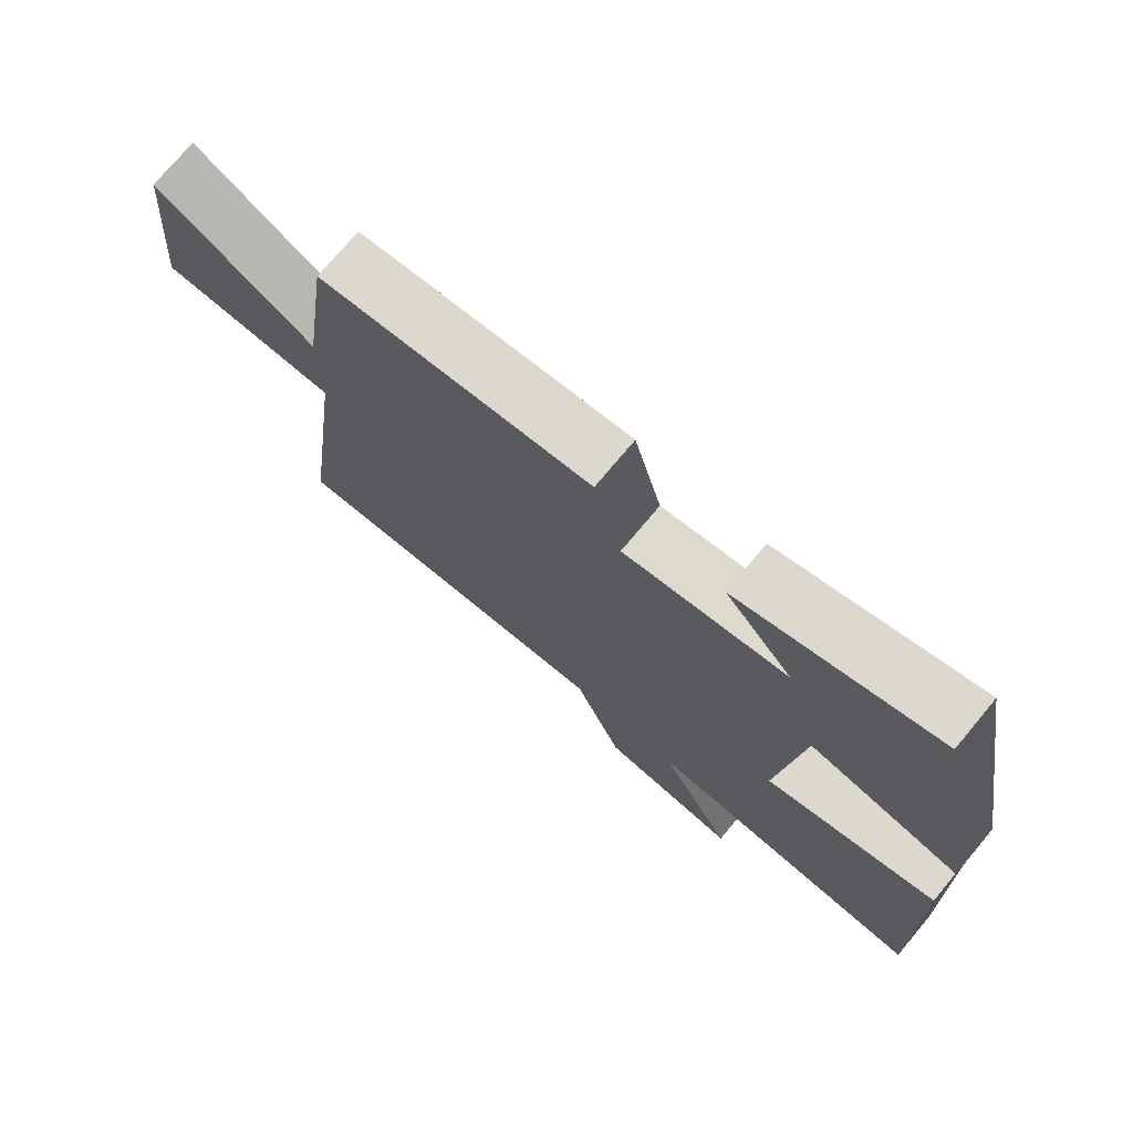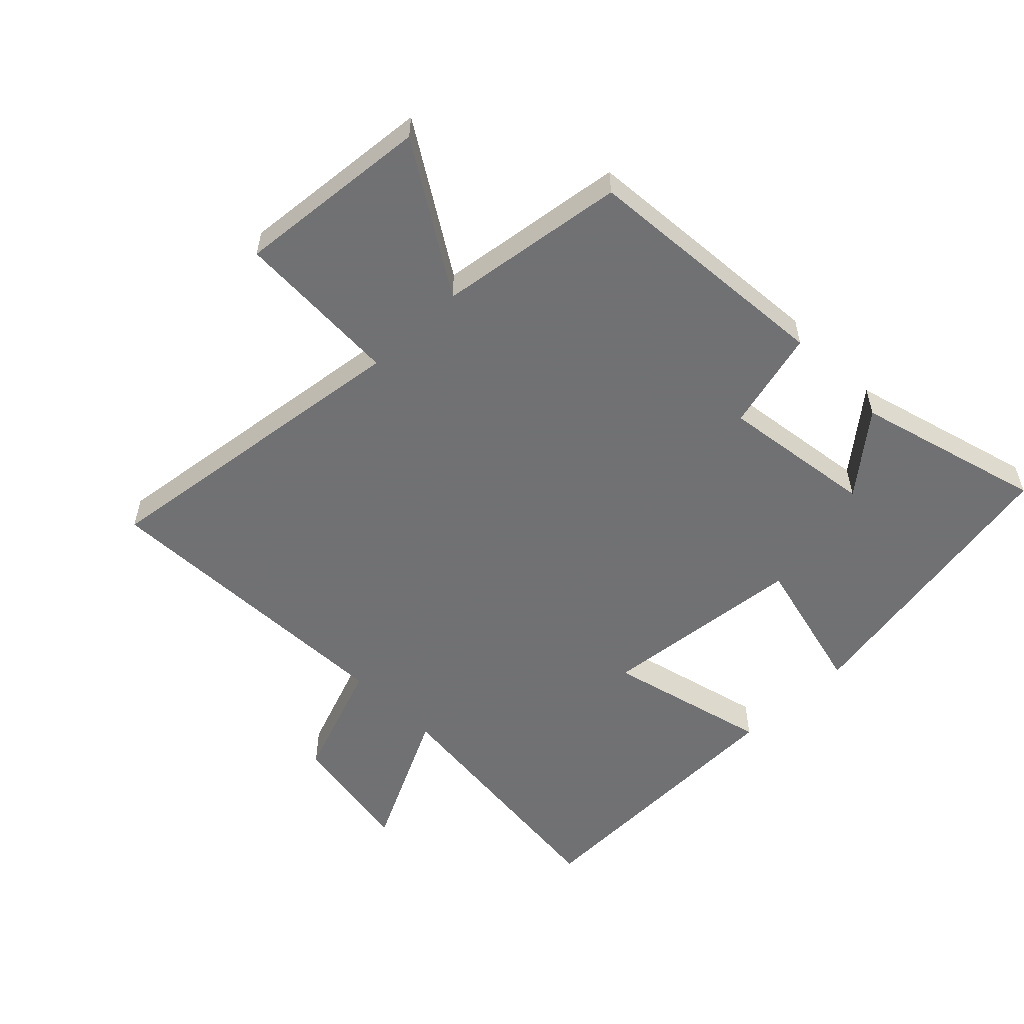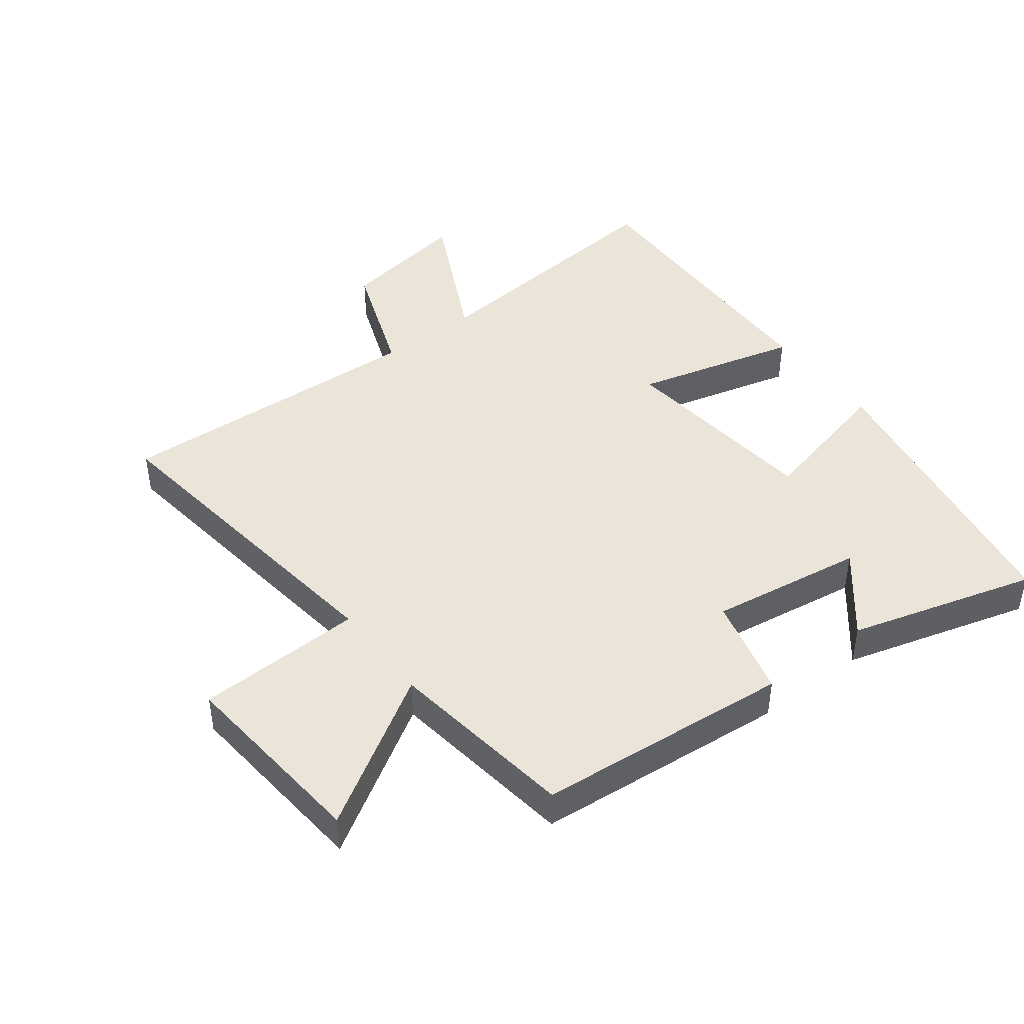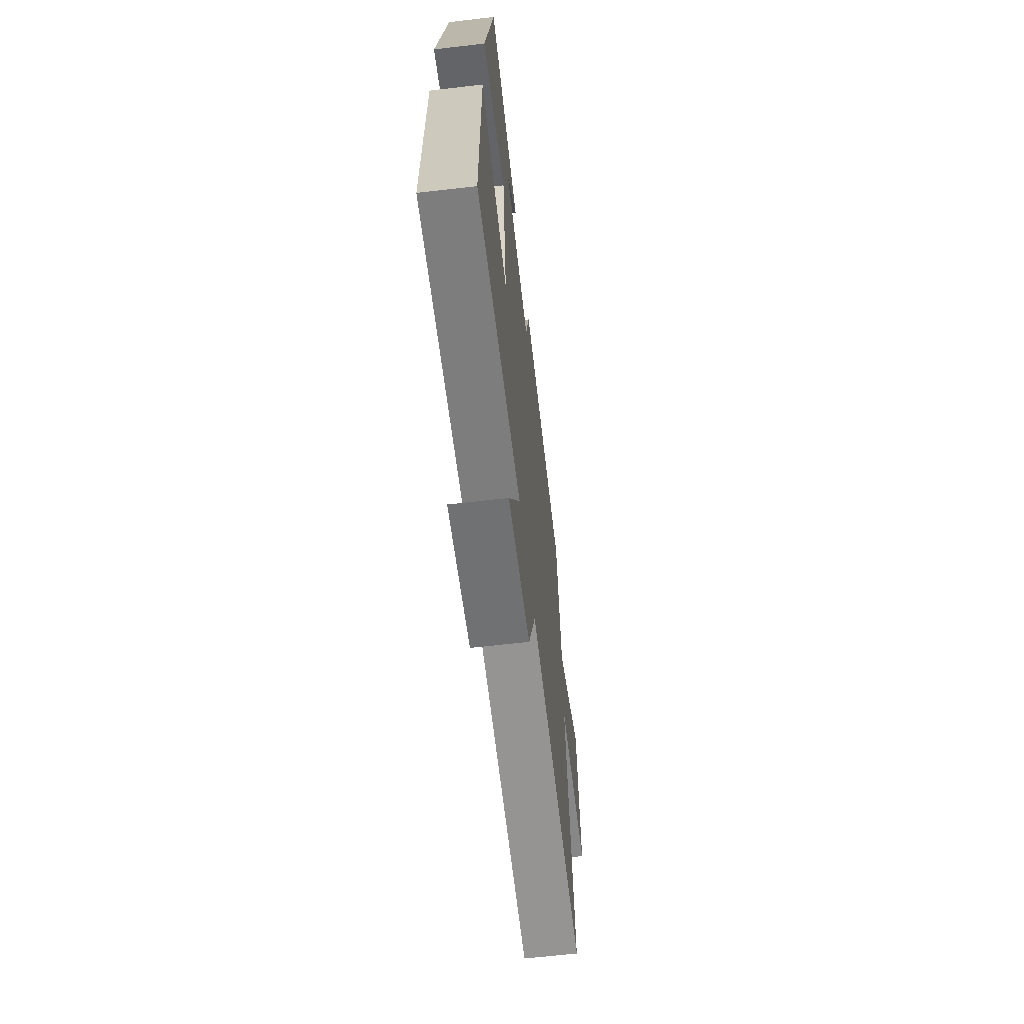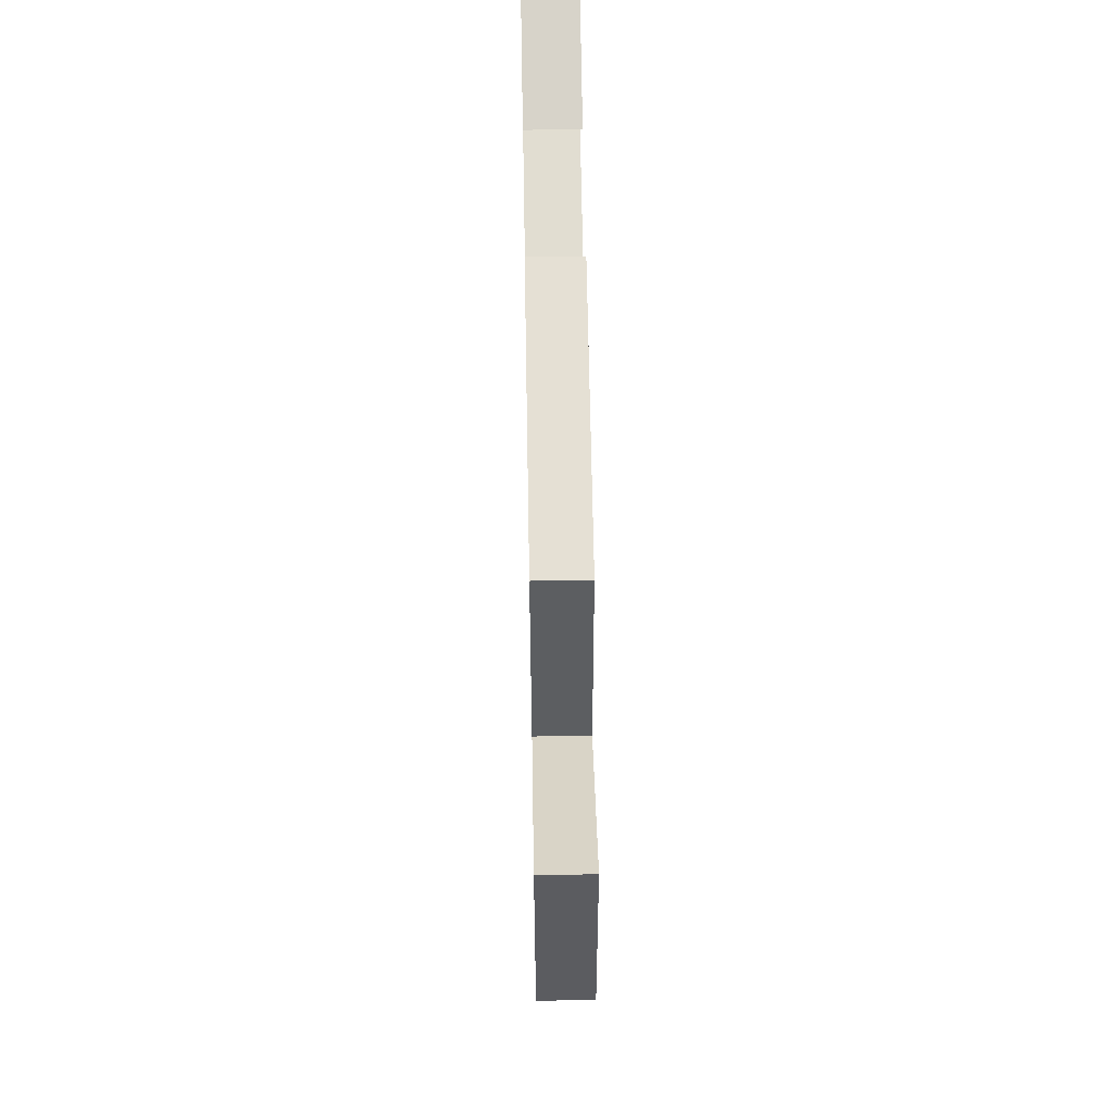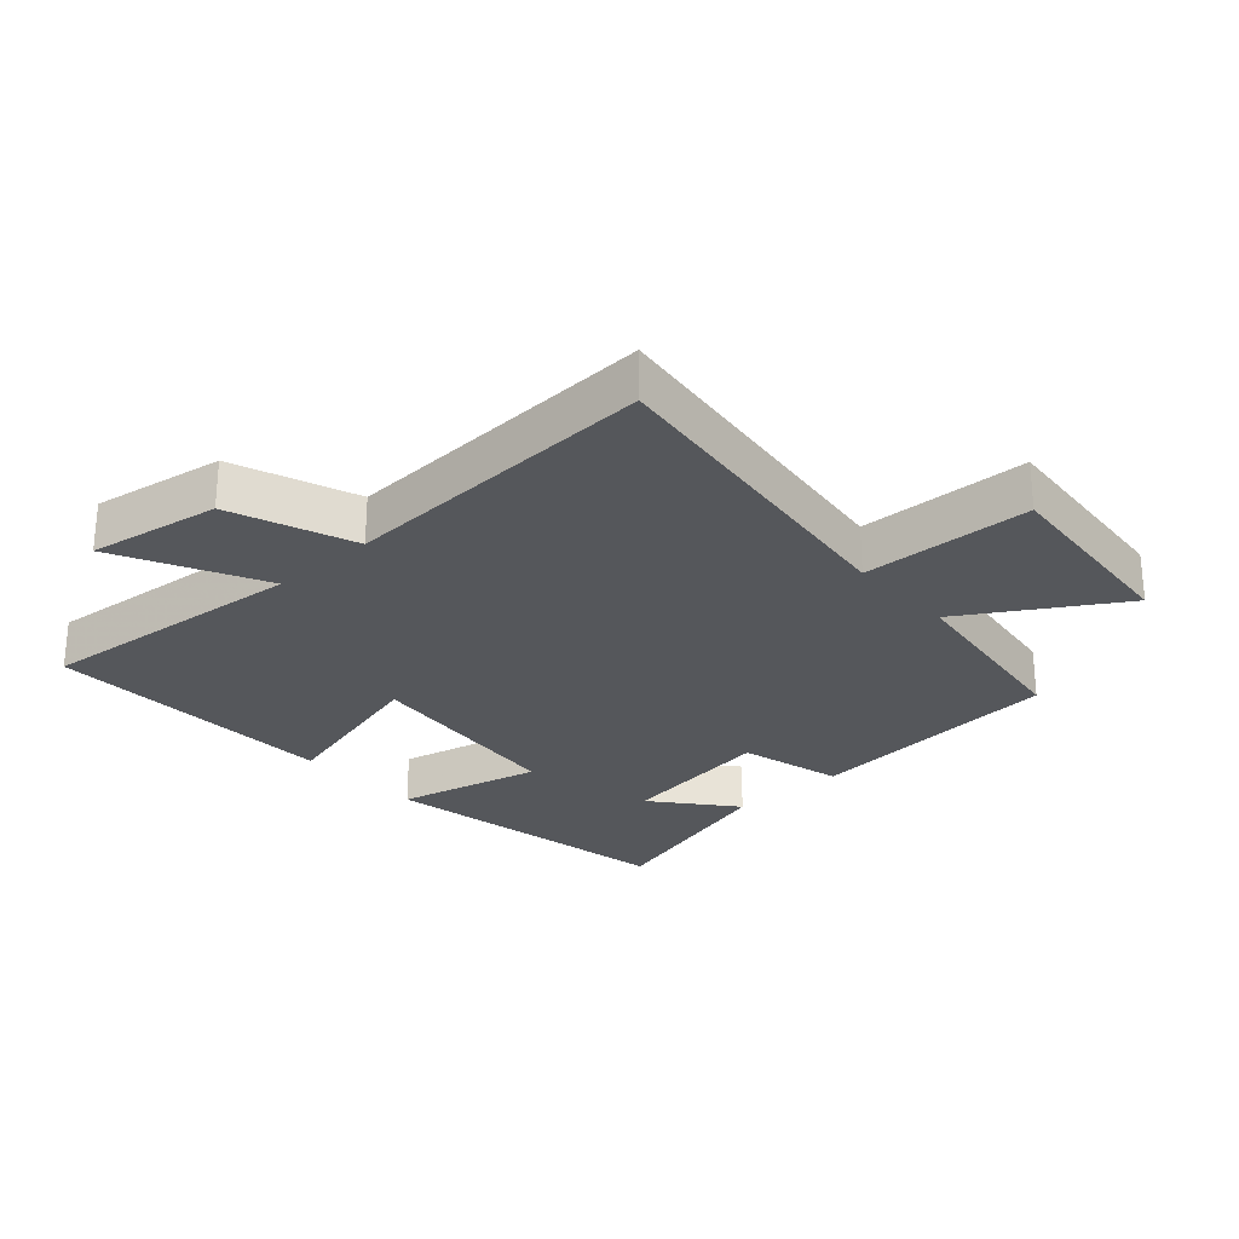
<metadata>
{"format":"obj","ext":"obj","renderer":"f3d","projection":"perspective","resolution":1024,"background":"white","views":[{"elev":74.4,"azim":39.9,"up":"+Z"},{"elev":-55.3,"azim":-45.7,"up":"+Y"},{"elev":44.5,"azim":-37.3,"up":"+Y"},{"elev":-64.4,"azim":96.7,"up":"+Z"},{"elev":60.4,"azim":-91.0,"up":"+Z"},{"elev":-27.0,"azim":-137.9,"up":"+Y"}]}
</metadata>
<code>
v 0.511 0.07 -0.54
v 0.092 0.07 -0.5
v 0.203 0.07 -0.724
v -0.001 0.07 -0.69
v -0.072 0.07 -0.5
v -0.567 0.07 -0.524
v -0.5 0.07 -0.006
v -0.763 0.07 0.003
v -0.735 0.07 0.311
v -0.5 0.07 0.166
v -0.459 0.07 0.464
v -0.058 0.07 0.5
v -0.017 0.07 0.341
v 0.225 0.07 0.377
v 0.124 0.07 0.5
v 0.418 0.07 0.584
v 0.5 0.07 0.12
v 0.277 0.07 0.173
v 0.243 0.07 -0.151
v 0.5 0.07 -0.084
v 0.511 0 -0.54
v 0.092 0 -0.5
v 0.203 0 -0.724
v -0.001 0 -0.69
v -0.072 0 -0.5
v -0.567 0 -0.524
v -0.5 0 -0.006
v -0.763 0 0.003
v -0.735 0 0.311
v -0.5 0 0.166
v -0.459 0 0.464
v -0.058 0 0.5
v -0.017 0 0.341
v 0.225 0 0.377
v 0.124 0 0.5
v 0.418 0 0.584
v 0.5 0 0.12
v 0.277 0 0.173
v 0.243 0 -0.151
v 0.5 0 -0.084
f 19 20 1 2
f 18 19 2
f 16 17 18
f 14 15 16
f 14 16 18
f 13 14 18 2
f 12 13 2
f 11 12 2
f 10 11 2
f 7 8 9 10
f 5 6 7
f 10 2 3
f 7 10 3
f 5 7 3
f 3 4 5
f 22 21 40 39
f 22 39 38
f 38 37 36
f 36 35 34
f 38 36 34
f 22 38 34 33
f 22 33 32
f 22 32 31
f 22 31 30
f 30 29 28 27
f 27 26 25
f 23 22 30
f 23 30 27
f 23 27 25
f 25 24 23
f 1 21 22 2
f 2 22 23 3
f 3 23 24 4
f 4 24 25 5
f 5 25 26 6
f 6 26 27 7
f 7 27 28 8
f 8 28 29 9
f 9 29 30 10
f 10 30 31 11
f 11 31 32 12
f 12 32 33 13
f 13 33 34 14
f 14 34 35 15
f 15 35 36 16
f 16 36 37 17
f 17 37 38 18
f 18 38 39 19
f 19 39 40 20
f 20 40 21 1

</code>
